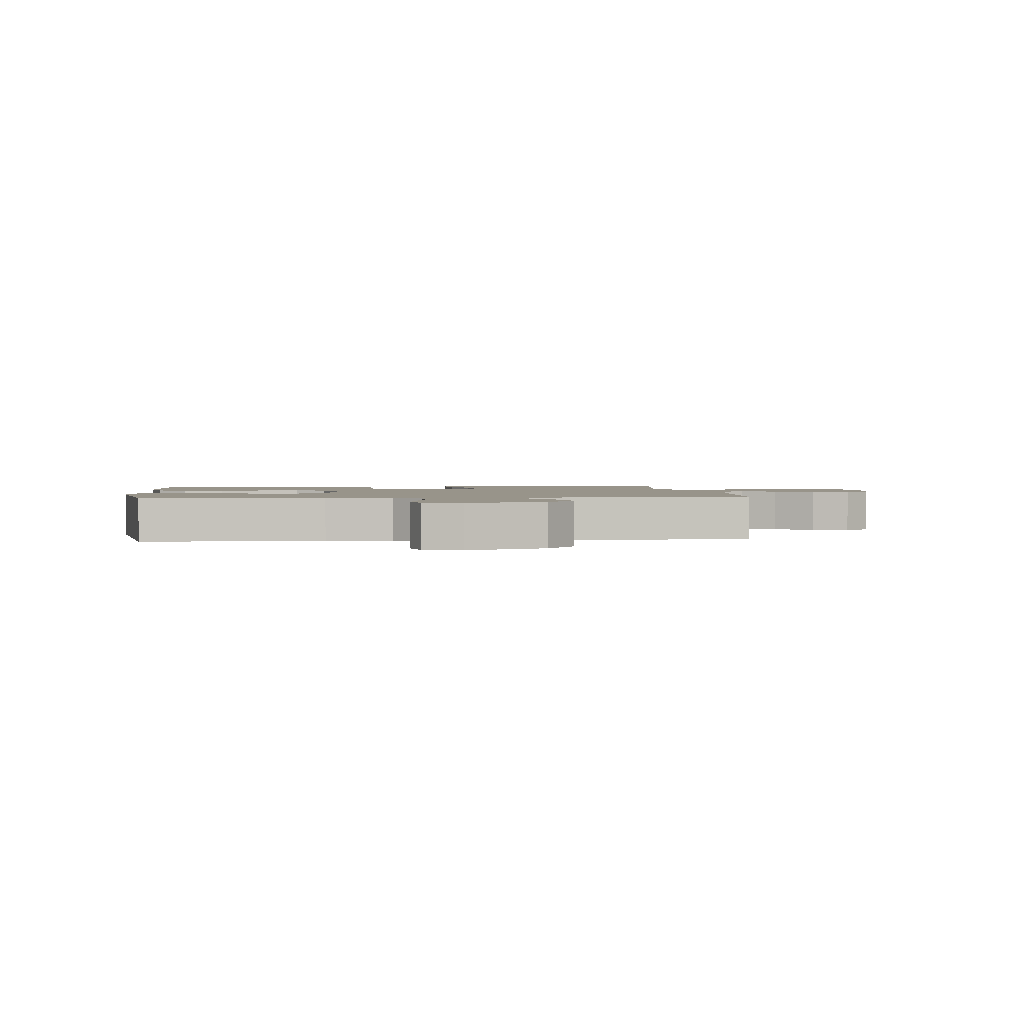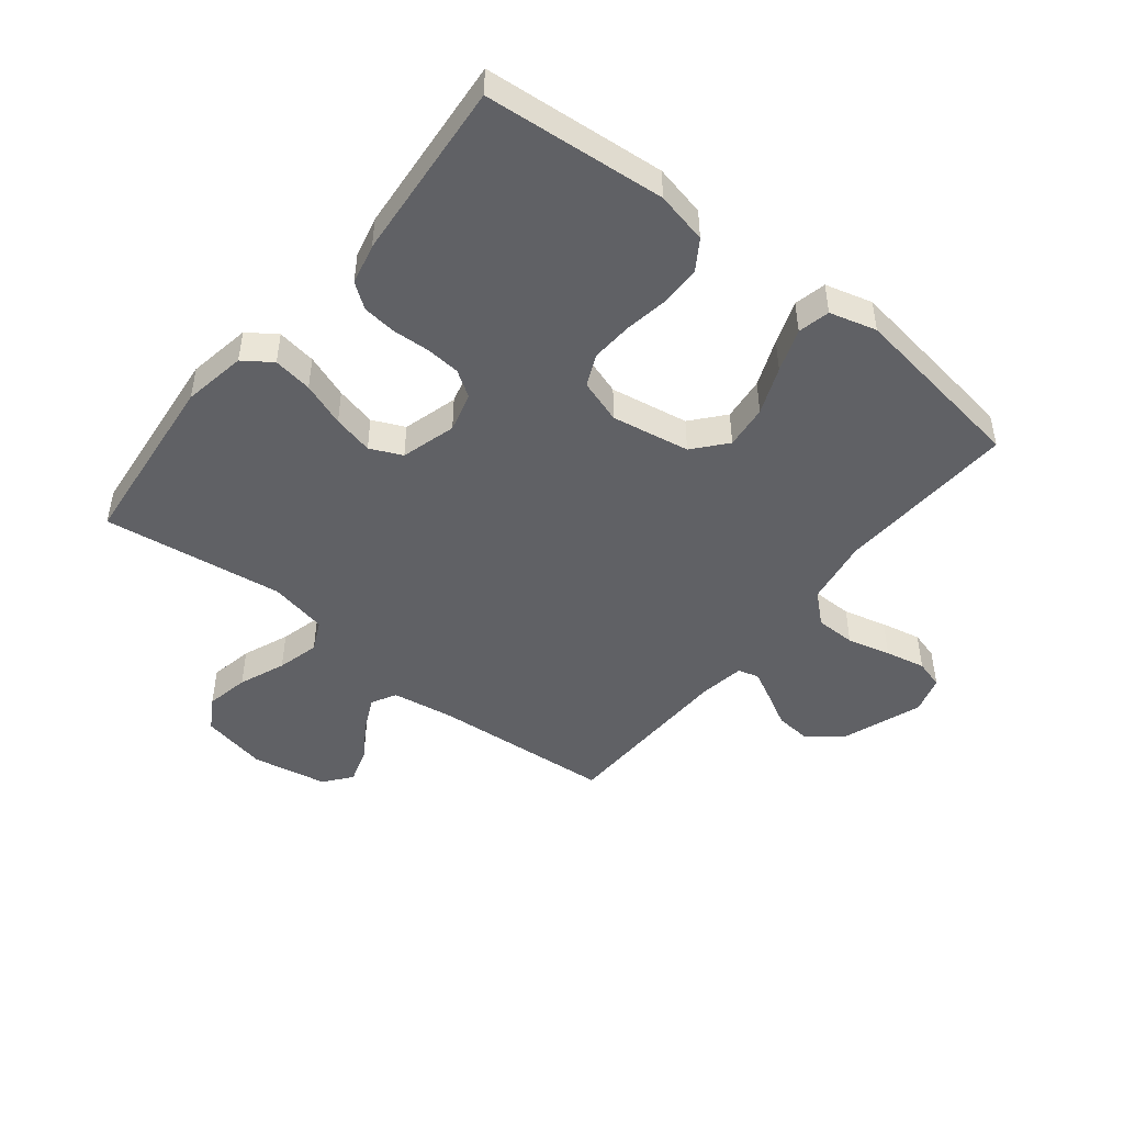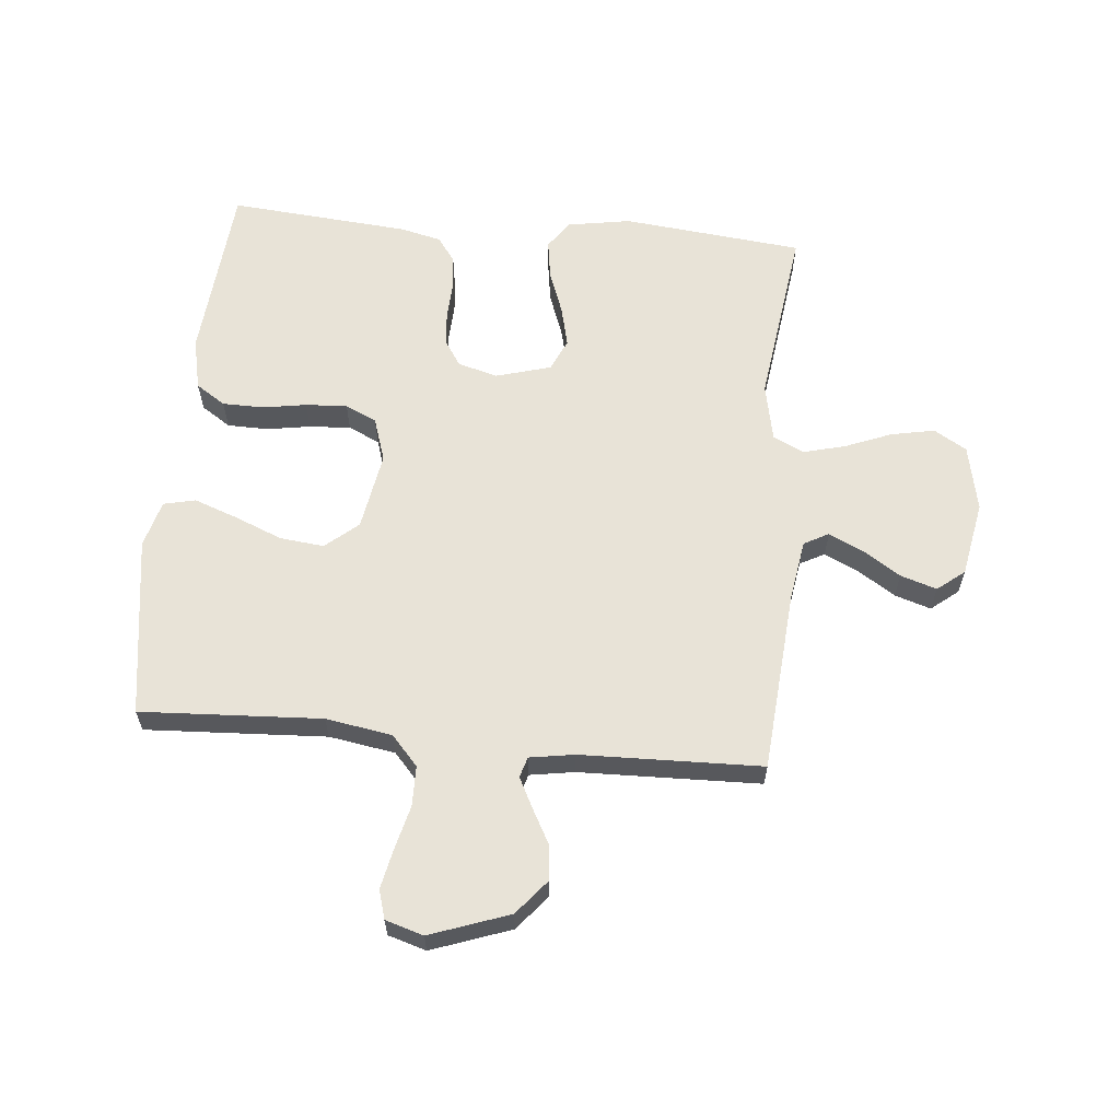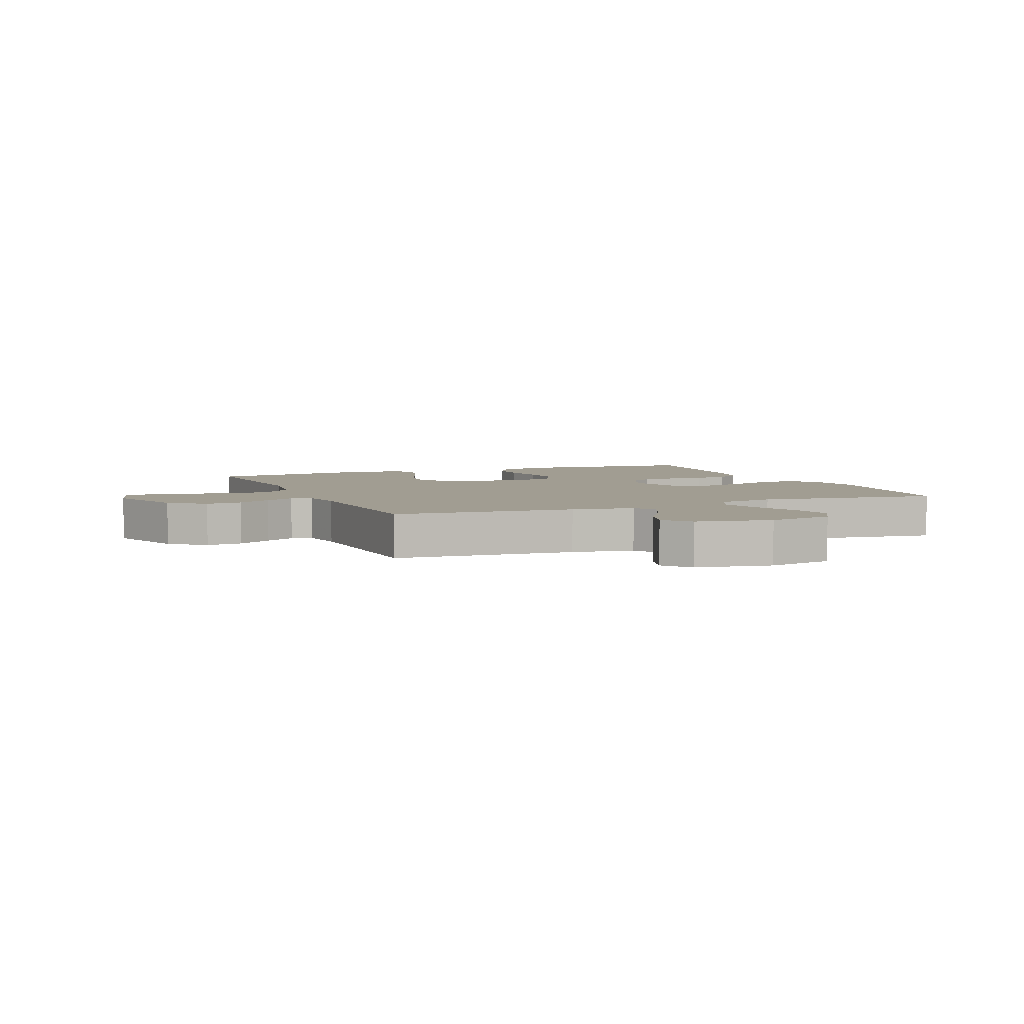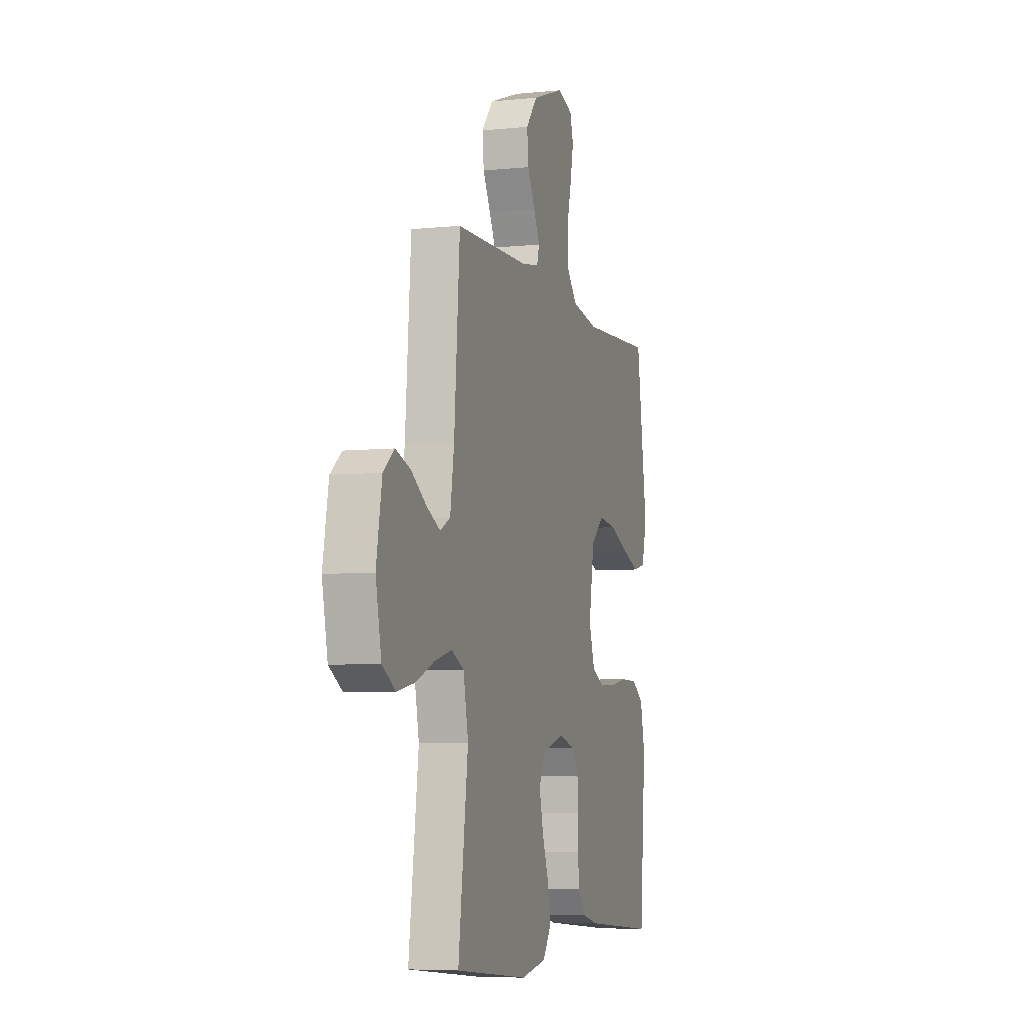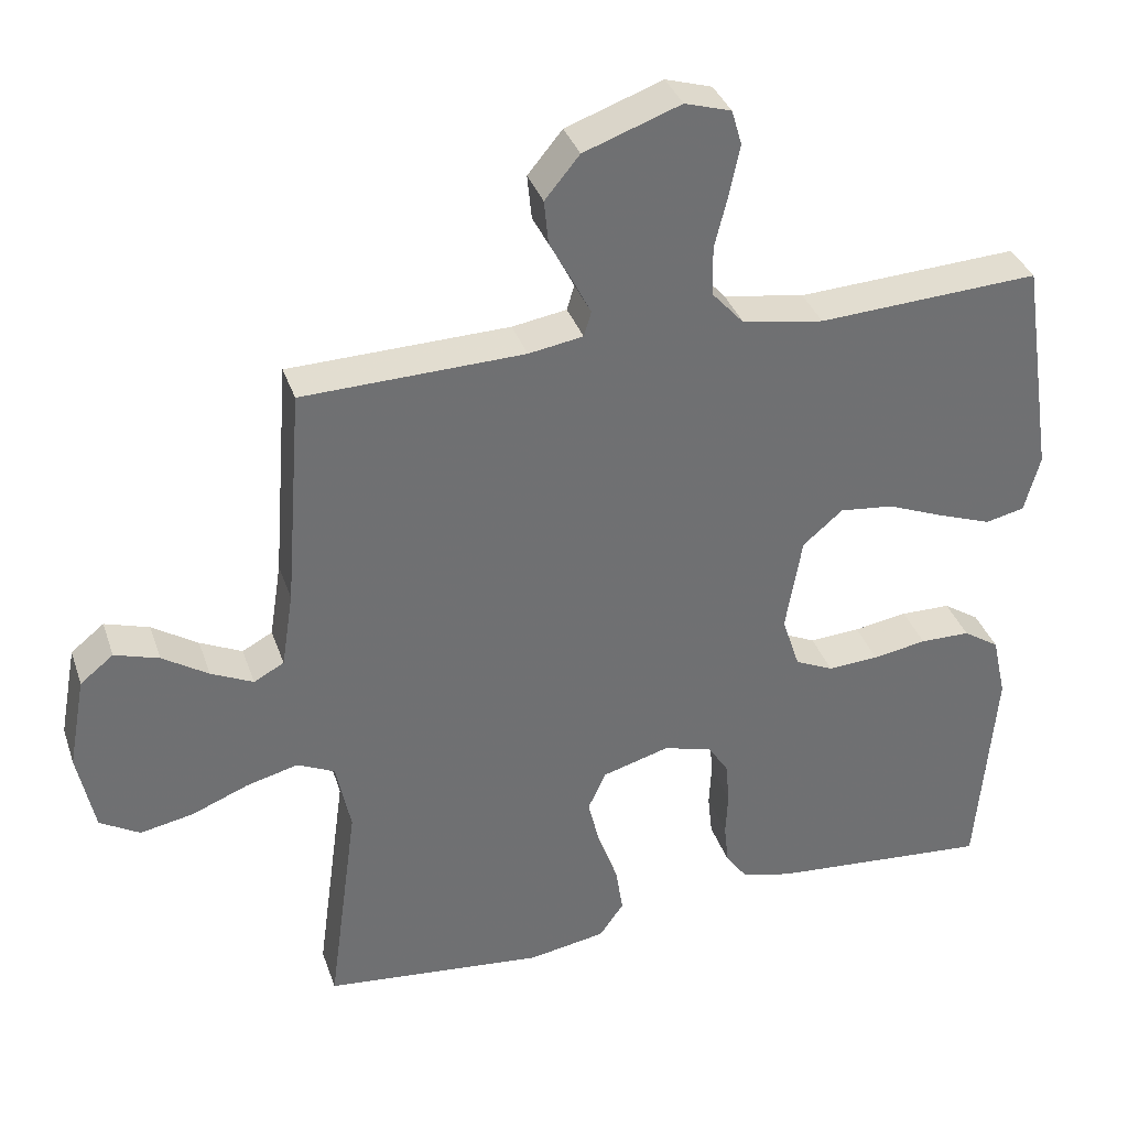
<metadata>
{"format":"obj","ext":"obj","renderer":"f3d","projection":"perspective","resolution":1024,"background":"white","views":[{"elev":1.8,"azim":-5.9,"up":"+Y"},{"elev":-47.1,"azim":-128.5,"up":"+Y"},{"elev":61.6,"azim":5.4,"up":"+Y"},{"elev":4.7,"azim":67.2,"up":"+Y"},{"elev":-6.2,"azim":106.9,"up":"+Z"},{"elev":35.5,"azim":162.3,"up":"+Z"}]}
</metadata>
<code>
v 0.5 0.07 -0.5
v 0.2 0.07 -0.531
v 0.095 0.07 -0.513
v 0.062 0.07 -0.466
v 0.072 0.07 -0.401
v 0.099 0.07 -0.328
v 0.115 0.07 -0.261
v 0.091 0.07 -0.208
v 0 0.07 -0.182
v -0.066 0.07 -0.2
v -0.094 0.07 -0.243
v -0.099 0.07 -0.3
v -0.096 0.07 -0.361
v -0.102 0.07 -0.418
v -0.132 0.07 -0.459
v -0.2 0.07 -0.475
v -0.5 0.07 -0.5
v -0.525 0.07 -0.2
v -0.506 0.07 -0.114
v -0.457 0.07 -0.082
v -0.389 0.07 -0.081
v -0.316 0.07 -0.093
v -0.247 0.07 -0.097
v -0.195 0.07 -0.073
v -0.171 0.07 0
v -0.193 0.07 0.13
v -0.247 0.07 0.176
v -0.32 0.07 0.168
v -0.399 0.07 0.136
v -0.471 0.07 0.11
v -0.524 0.07 0.122
v -0.545 0.07 0.2
v -0.5 0.07 0.5
v -0.2 0.07 0.484
v -0.09 0.07 0.502
v -0.046 0.07 0.551
v -0.045 0.07 0.618
v -0.063 0.07 0.69
v -0.077 0.07 0.757
v -0.063 0.07 0.805
v 0 0.07 0.824
v 0.131 0.07 0.777
v 0.178 0.07 0.72
v 0.172 0.07 0.66
v 0.141 0.07 0.603
v 0.116 0.07 0.554
v 0.126 0.07 0.52
v 0.2 0.07 0.508
v 0.5 0.07 0.5
v 0.523 0.07 0.2
v 0.539 0.07 0.097
v 0.58 0.07 0.075
v 0.637 0.07 0.102
v 0.699 0.07 0.142
v 0.759 0.07 0.161
v 0.804 0.07 0.125
v 0.827 0.07 0
v 0.804 0.07 -0.11
v 0.75 0.07 -0.142
v 0.678 0.07 -0.128
v 0.601 0.07 -0.097
v 0.531 0.07 -0.079
v 0.48 0.07 -0.103
v 0.46 0.07 -0.2
v 0.5 0 -0.5
v 0.2 0 -0.531
v 0.095 0 -0.513
v 0.062 0 -0.466
v 0.072 0 -0.401
v 0.099 0 -0.328
v 0.115 0 -0.261
v 0.091 0 -0.208
v 0 0 -0.182
v -0.066 0 -0.2
v -0.094 0 -0.243
v -0.099 0 -0.3
v -0.096 0 -0.361
v -0.102 0 -0.418
v -0.132 0 -0.459
v -0.2 0 -0.475
v -0.5 0 -0.5
v -0.525 0 -0.2
v -0.506 0 -0.114
v -0.457 0 -0.082
v -0.389 0 -0.081
v -0.316 0 -0.093
v -0.247 0 -0.097
v -0.195 0 -0.073
v -0.171 0 0
v -0.193 0 0.13
v -0.247 0 0.176
v -0.32 0 0.168
v -0.399 0 0.136
v -0.471 0 0.11
v -0.524 0 0.122
v -0.545 0 0.2
v -0.5 0 0.5
v -0.2 0 0.484
v -0.09 0 0.502
v -0.046 0 0.551
v -0.045 0 0.618
v -0.063 0 0.69
v -0.077 0 0.757
v -0.063 0 0.805
v 0 0 0.824
v 0.131 0 0.777
v 0.178 0 0.72
v 0.172 0 0.66
v 0.141 0 0.603
v 0.116 0 0.554
v 0.126 0 0.52
v 0.2 0 0.508
v 0.5 0 0.5
v 0.523 0 0.2
v 0.539 0 0.097
v 0.58 0 0.075
v 0.637 0 0.102
v 0.699 0 0.142
v 0.759 0 0.161
v 0.804 0 0.125
v 0.827 0 0
v 0.804 0 -0.11
v 0.75 0 -0.142
v 0.678 0 -0.128
v 0.601 0 -0.097
v 0.531 0 -0.079
v 0.48 0 -0.103
v 0.46 0 -0.2
f 59 60 61
f 58 59 61
f 57 58 61
f 56 57 61
f 55 56 61
f 54 55 61
f 53 54 61
f 52 53 61 62
f 51 52 62 63
f 48 49 50
f 50 51 63
f 48 50 63
f 47 48 63
f 43 44 45
f 42 43 45
f 41 42 45
f 40 41 45
f 39 40 45
f 38 39 45
f 37 38 45
f 36 37 45 46
f 35 36 46 47
f 32 33 34
f 31 32 34
f 30 31 34
f 29 30 34
f 28 29 34
f 34 35 47
f 28 34 47
f 27 28 47
f 20 21 22
f 19 20 22
f 18 19 22
f 17 18 22
f 16 17 22
f 15 16 22
f 14 15 22
f 13 14 22
f 12 13 22
f 11 12 22 23
f 10 11 23 24
f 4 5 6
f 3 4 6
f 2 3 6
f 1 2 6
f 64 1 6
f 64 6 7
f 47 63 64
f 27 47 64
f 26 27 64
f 25 26 64
f 9 10 24 25
f 8 9 25 64
f 7 8 64
f 125 124 123
f 125 123 122
f 125 122 121
f 125 121 120
f 125 120 119
f 125 119 118
f 125 118 117
f 126 125 117 116
f 127 126 116 115
f 114 113 112
f 127 115 114
f 127 114 112
f 127 112 111
f 109 108 107
f 109 107 106
f 109 106 105
f 109 105 104
f 109 104 103
f 109 103 102
f 109 102 101
f 110 109 101 100
f 111 110 100 99
f 98 97 96
f 98 96 95
f 98 95 94
f 98 94 93
f 98 93 92
f 111 99 98
f 111 98 92
f 111 92 91
f 86 85 84
f 86 84 83
f 86 83 82
f 86 82 81
f 86 81 80
f 86 80 79
f 86 79 78
f 86 78 77
f 86 77 76
f 87 86 76 75
f 88 87 75 74
f 70 69 68
f 70 68 67
f 70 67 66
f 70 66 65
f 70 65 128
f 71 70 128
f 128 127 111
f 128 111 91
f 128 91 90
f 128 90 89
f 89 88 74 73
f 128 89 73 72
f 128 72 71
f 1 65 66 2
f 2 66 67 3
f 3 67 68 4
f 4 68 69 5
f 5 69 70 6
f 6 70 71 7
f 7 71 72 8
f 8 72 73 9
f 9 73 74 10
f 10 74 75 11
f 11 75 76 12
f 12 76 77 13
f 13 77 78 14
f 14 78 79 15
f 15 79 80 16
f 16 80 81 17
f 17 81 82 18
f 18 82 83 19
f 19 83 84 20
f 20 84 85 21
f 21 85 86 22
f 22 86 87 23
f 23 87 88 24
f 24 88 89 25
f 25 89 90 26
f 26 90 91 27
f 27 91 92 28
f 28 92 93 29
f 29 93 94 30
f 30 94 95 31
f 31 95 96 32
f 32 96 97 33
f 33 97 98 34
f 34 98 99 35
f 35 99 100 36
f 36 100 101 37
f 37 101 102 38
f 38 102 103 39
f 39 103 104 40
f 40 104 105 41
f 41 105 106 42
f 42 106 107 43
f 43 107 108 44
f 44 108 109 45
f 45 109 110 46
f 46 110 111 47
f 47 111 112 48
f 48 112 113 49
f 49 113 114 50
f 50 114 115 51
f 51 115 116 52
f 52 116 117 53
f 53 117 118 54
f 54 118 119 55
f 55 119 120 56
f 56 120 121 57
f 57 121 122 58
f 58 122 123 59
f 59 123 124 60
f 60 124 125 61
f 61 125 126 62
f 62 126 127 63
f 63 127 128 64
f 64 128 65 1

</code>
